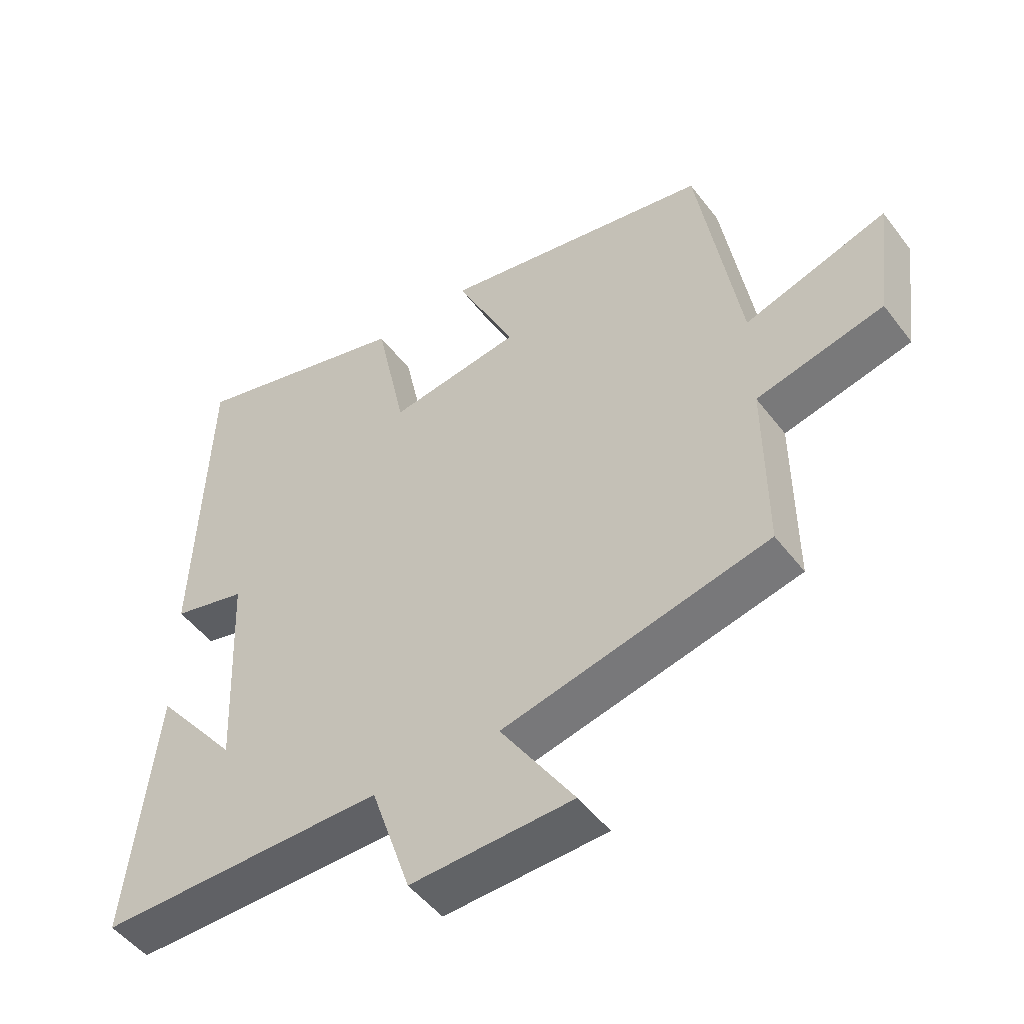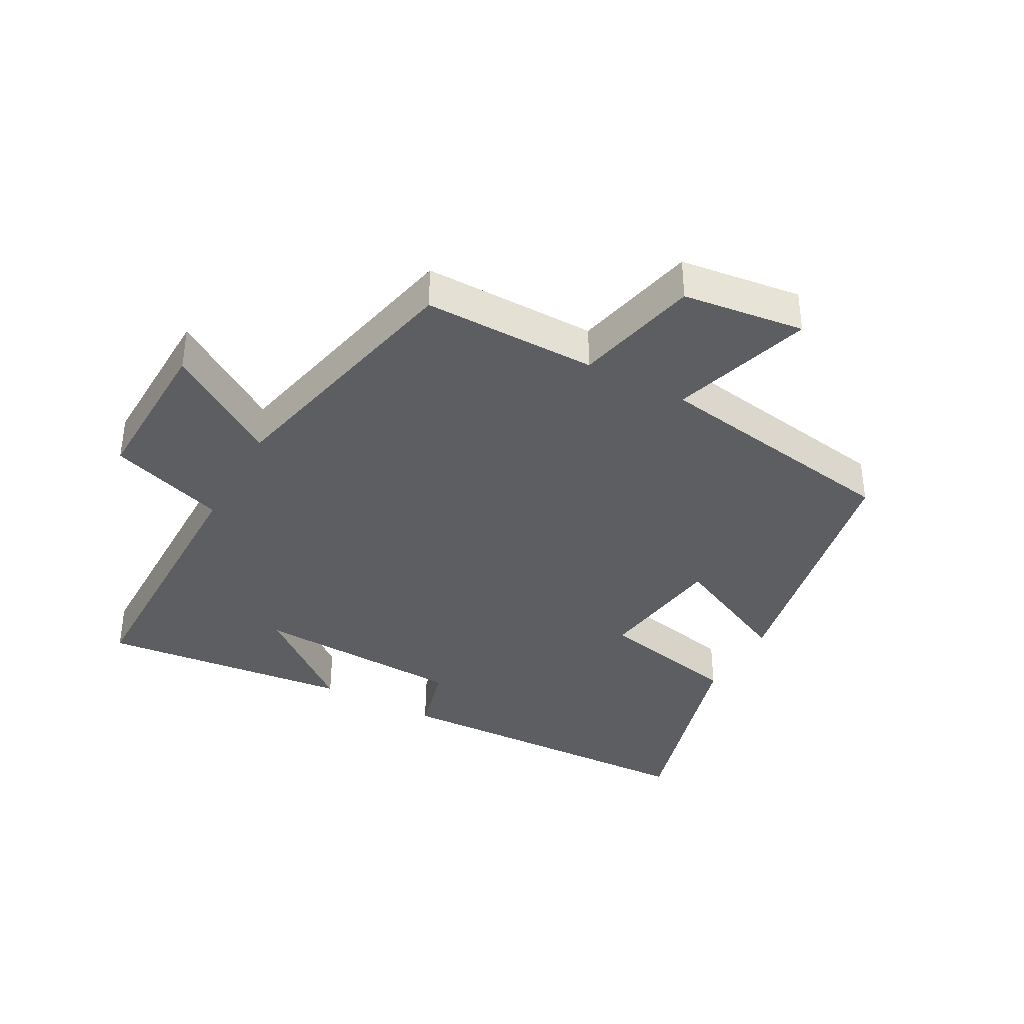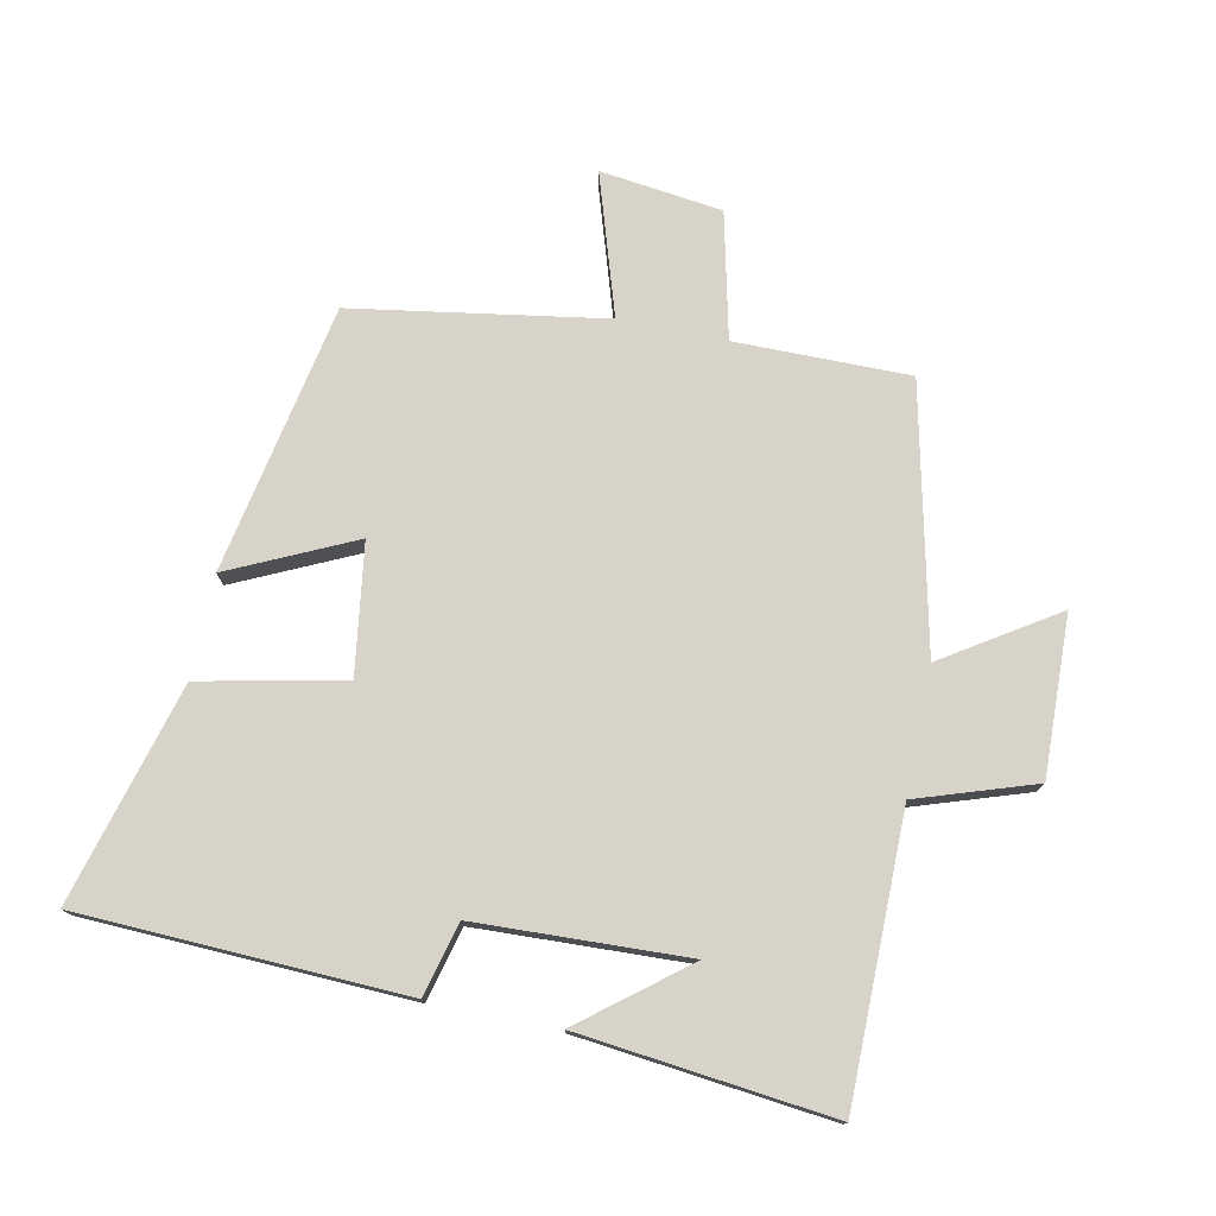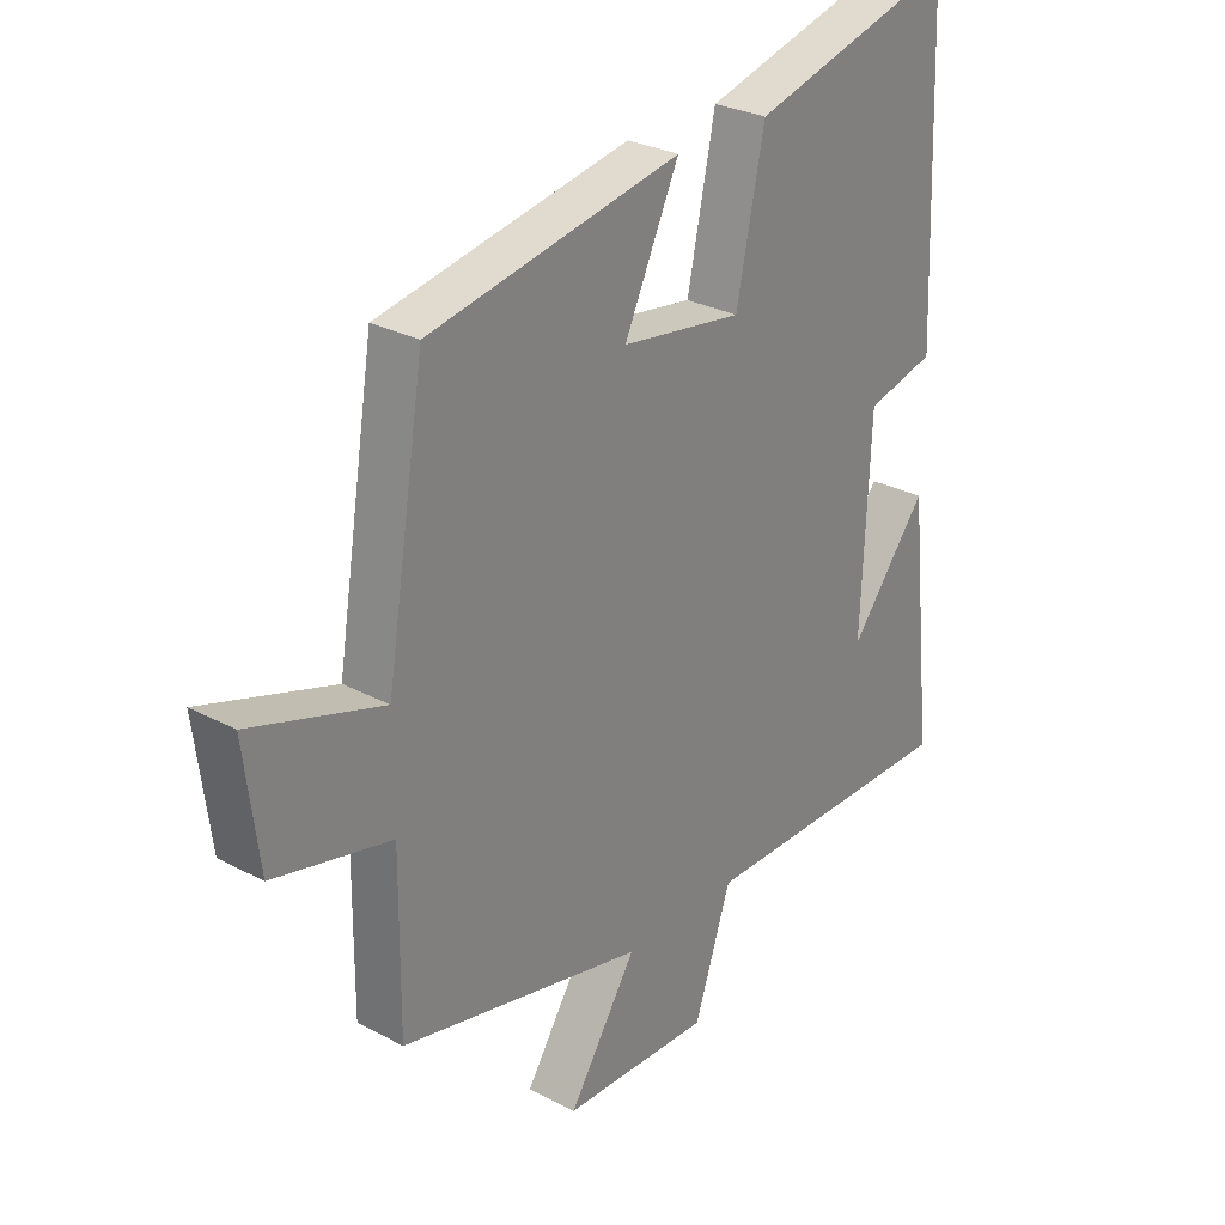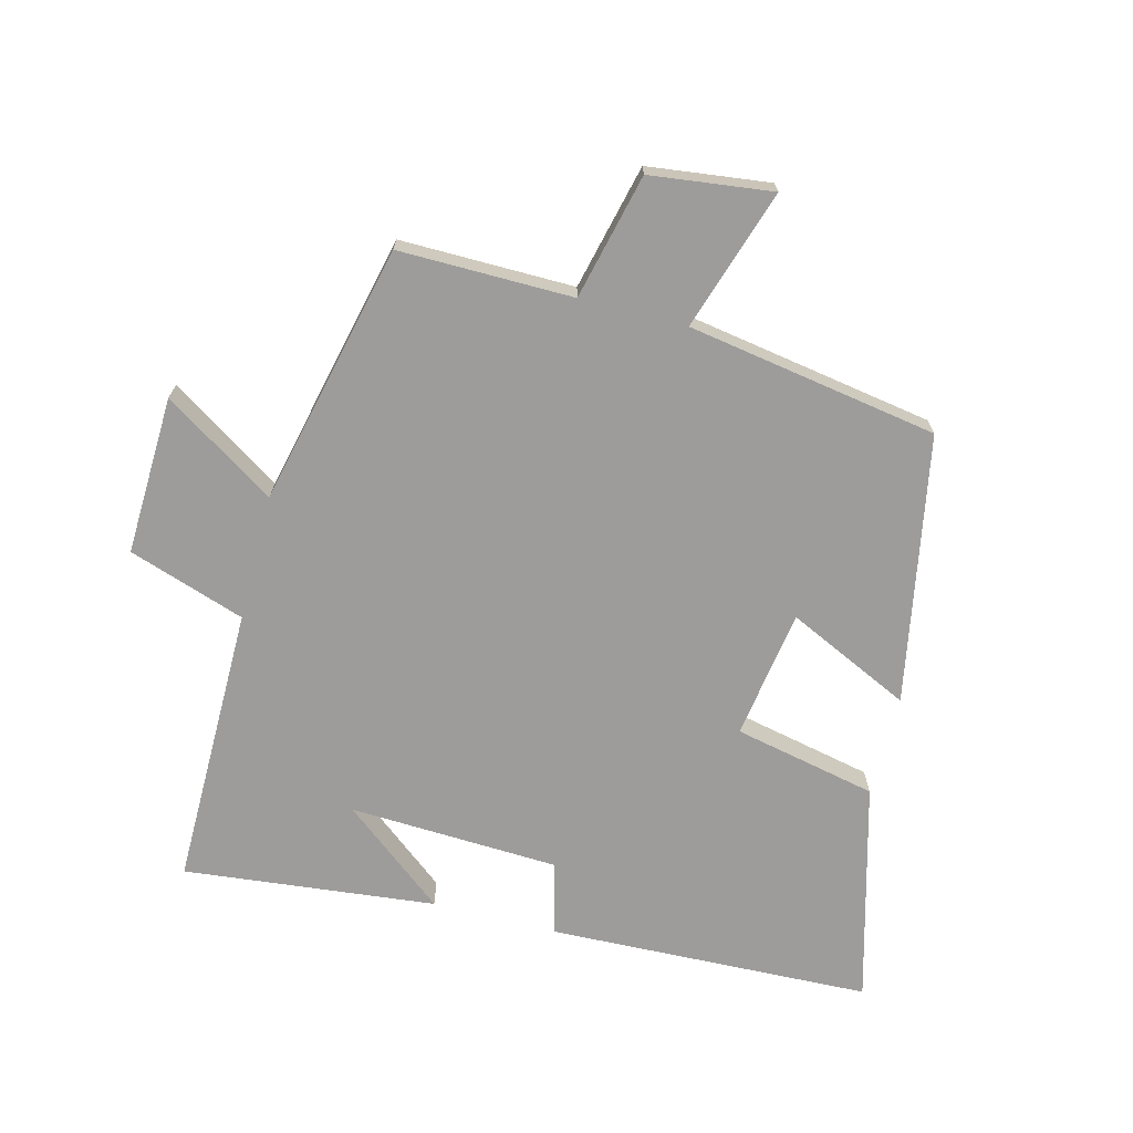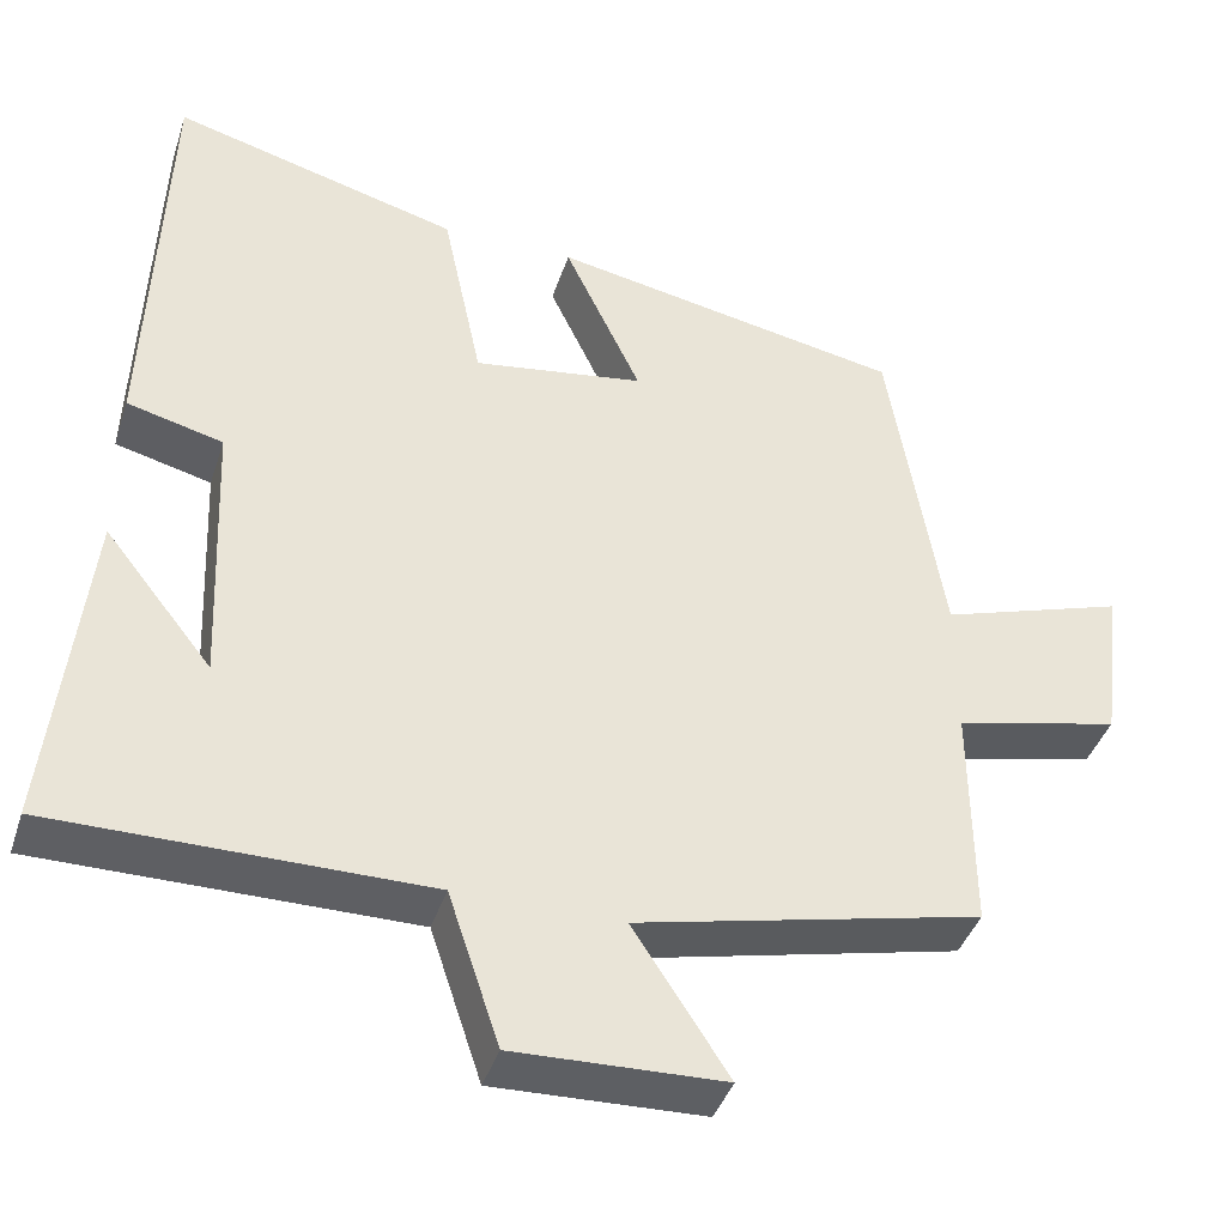
<metadata>
{"format":"obj","ext":"obj","renderer":"f3d","projection":"perspective","resolution":1024,"background":"white","views":[{"elev":-49.6,"azim":-144.3,"up":"+Z"},{"elev":-37.8,"azim":-118.5,"up":"+Y"},{"elev":76.0,"azim":101.7,"up":"+Y"},{"elev":28.2,"azim":-51.1,"up":"+Z"},{"elev":-70.1,"azim":-104.6,"up":"+Y"},{"elev":-40.7,"azim":162.6,"up":"+Z"}]}
</metadata>
<code>
v 0.543 0.07 -0.5
v 0.102 0.07 -0.5
v 0.041 0.07 -0.682
v -0.207 0.07 -0.674
v -0.094 0.07 -0.5
v -0.502 0.07 -0.407
v -0.5 0.07 -0.136
v -0.695 0.07 -0.09
v -0.719 0.07 0.1
v -0.5 0.07 0.03
v -0.436 0.07 0.421
v -0.018 0.07 0.5
v -0.109 0.07 0.307
v 0.093 0.07 0.277
v 0.14 0.07 0.5
v 0.481 0.07 0.593
v 0.5 0.07 0.089
v 0.386 0.07 0.06
v 0.372 0.07 -0.268
v 0.5 0.07 -0.107
v 0.543 0 -0.5
v 0.102 0 -0.5
v 0.041 0 -0.682
v -0.207 0 -0.674
v -0.094 0 -0.5
v -0.502 0 -0.407
v -0.5 0 -0.136
v -0.695 0 -0.09
v -0.719 0 0.1
v -0.5 0 0.03
v -0.436 0 0.421
v -0.018 0 0.5
v -0.109 0 0.307
v 0.093 0 0.277
v 0.14 0 0.5
v 0.481 0 0.593
v 0.5 0 0.089
v 0.386 0 0.06
v 0.372 0 -0.268
v 0.5 0 -0.107
f 19 20 1
f 15 16 17 18
f 14 15 18 19
f 13 14 19
f 10 11 12 13
f 10 13 19 1
f 7 8 9 10
f 5 6 7
f 5 7 10 1
f 2 3 4 5
f 1 2 5
f 21 40 39
f 38 37 36 35
f 39 38 35 34
f 39 34 33
f 33 32 31 30
f 21 39 33 30
f 30 29 28 27
f 27 26 25
f 21 30 27 25
f 25 24 23 22
f 25 22 21
f 1 21 22 2
f 2 22 23 3
f 3 23 24 4
f 4 24 25 5
f 5 25 26 6
f 6 26 27 7
f 7 27 28 8
f 8 28 29 9
f 9 29 30 10
f 10 30 31 11
f 11 31 32 12
f 12 32 33 13
f 13 33 34 14
f 14 34 35 15
f 15 35 36 16
f 16 36 37 17
f 17 37 38 18
f 18 38 39 19
f 19 39 40 20
f 20 40 21 1

</code>
